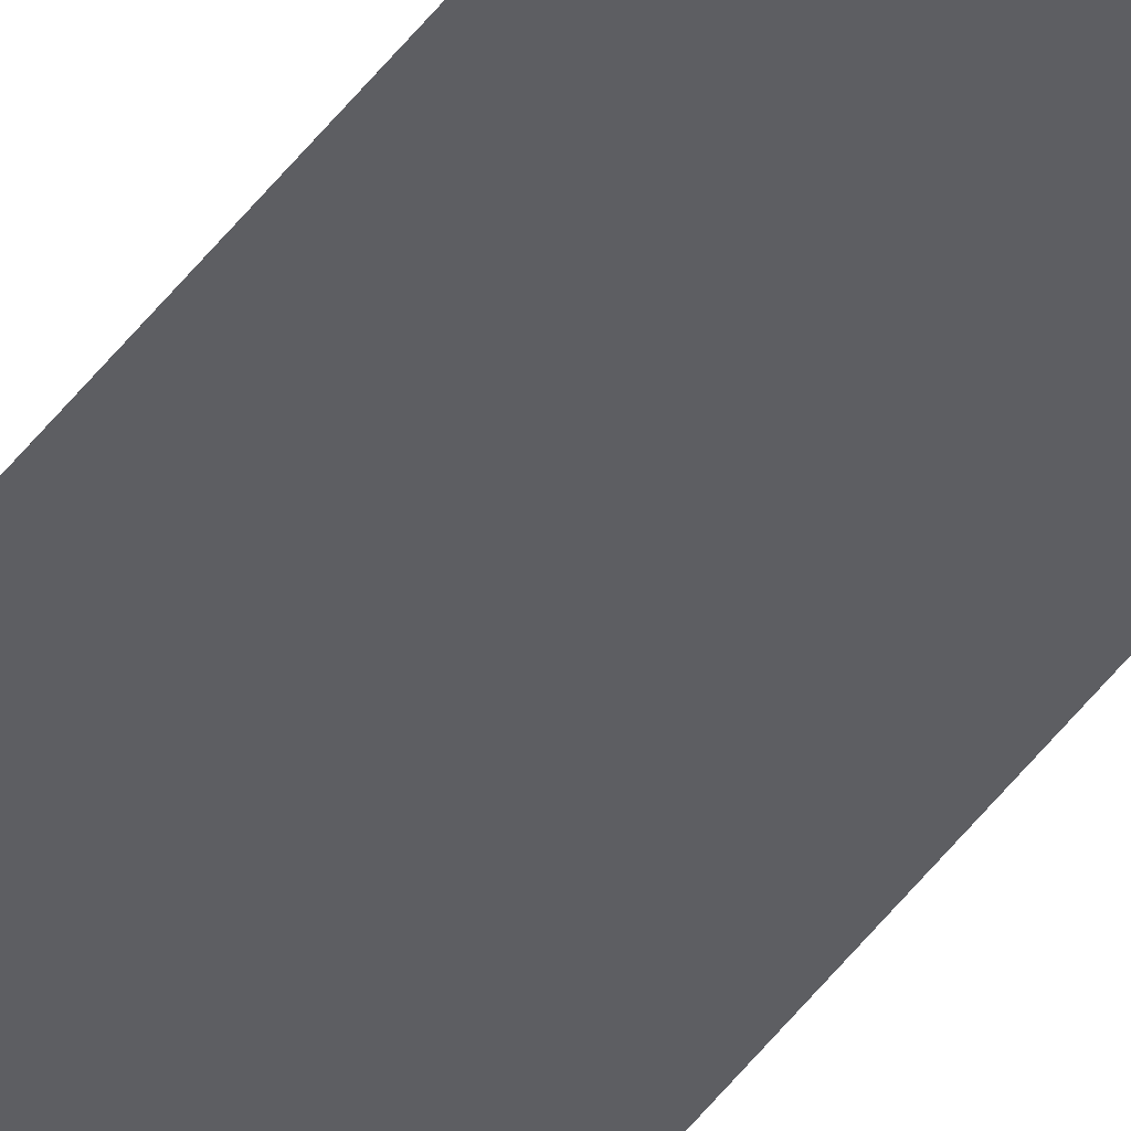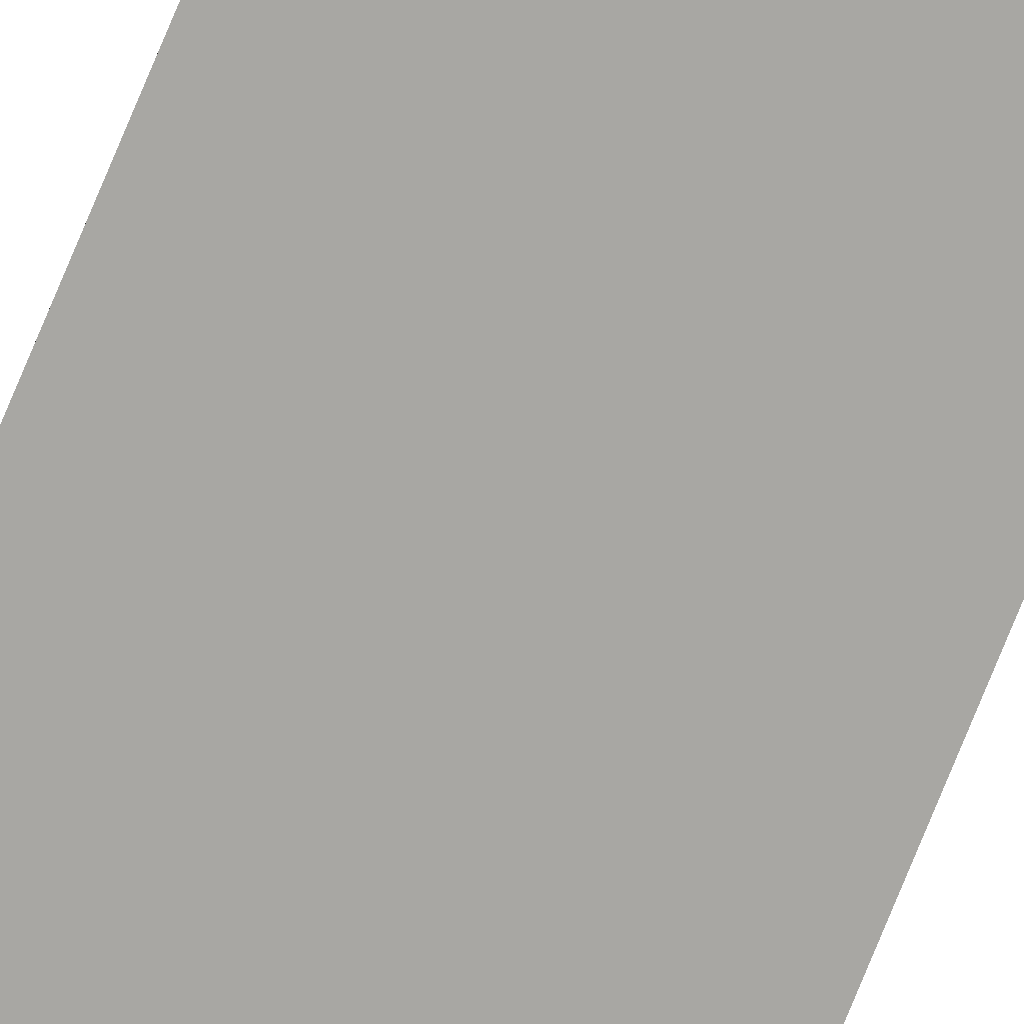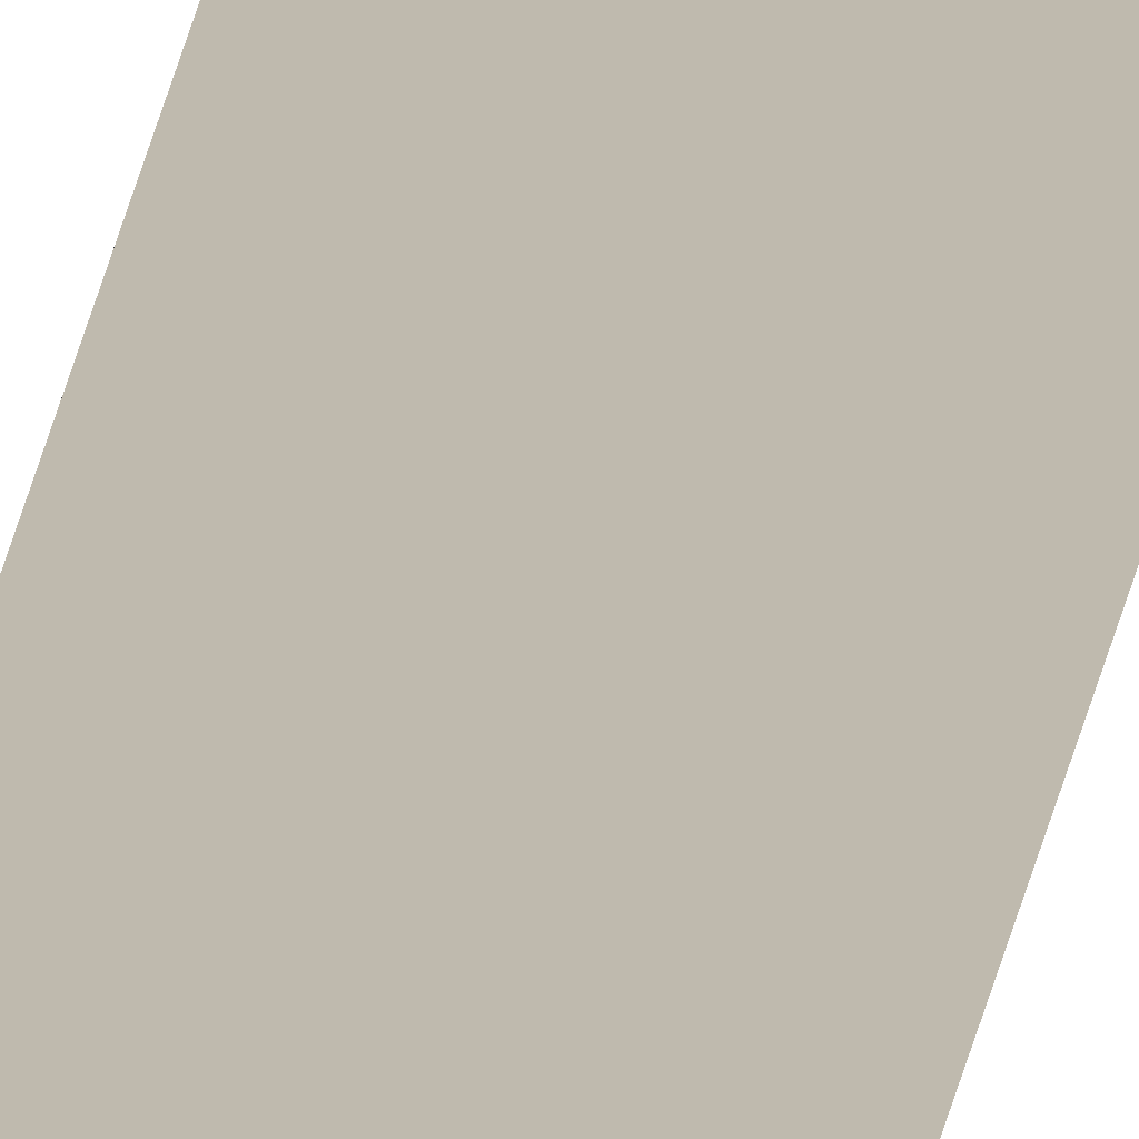
<metadata>
{"format":"obj","ext":"obj","renderer":"f3d","projection":"perspective","resolution":1024,"background":"white","views":[{"elev":-38.5,"azim":149.8,"up":"+Y"},{"elev":-74.4,"azim":157.8,"up":"+Y"},{"elev":15.8,"azim":-174.6,"up":"+Y"}]}
</metadata>
<code>
o Maze_Left_Mesh.006
v -22.87 0.4508 23.07
v -22.87 0.4508 17.97
v -22.87 0.4508 12.87
v -22.87 0.4508 7.765
v -22.87 0.4508 2.663
v -22.87 0.4508 -2.438
v -22.87 0.4508 -7.54
v -22.87 0.4508 -12.64
v -22.87 0.4508 -17.74
v -22.87 0.4508 -22.85
v -22.92 0.4508 23.07
v -22.92 0.4508 17.97
v -22.92 0.4508 12.87
v -22.92 0.4508 7.765
v -22.92 0.4508 2.663
v -22.92 0.4508 -2.438
v -22.92 0.4508 -7.54
v -22.92 0.4508 -12.64
v -22.92 0.4508 -17.74
v -22.92 0.4508 -22.85
f 1 2 3 4 5 6 7 8 9 10 20 19 18 17 16 15 14 13 12 11

</code>
